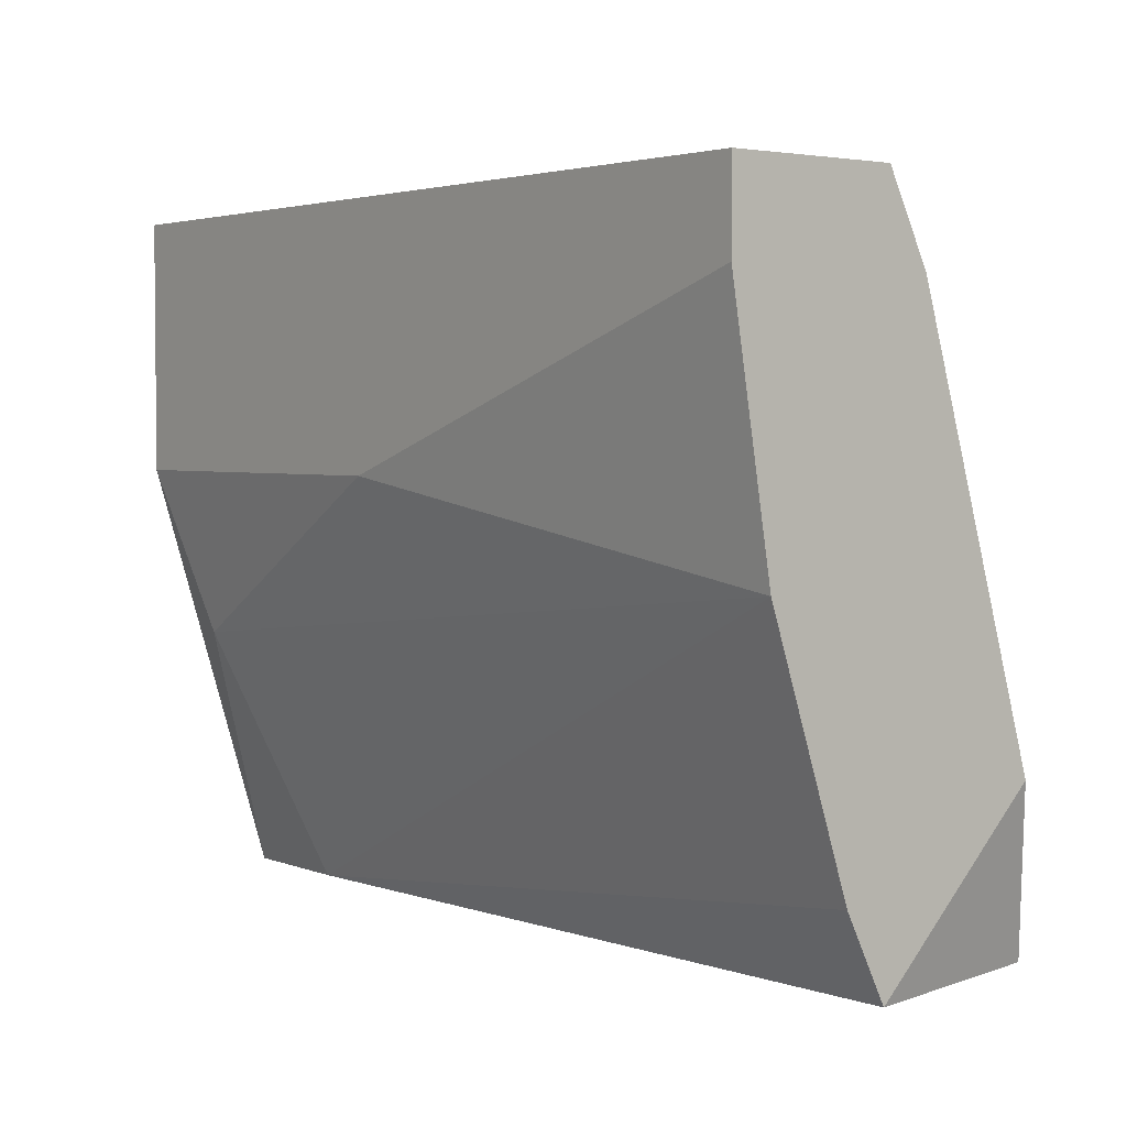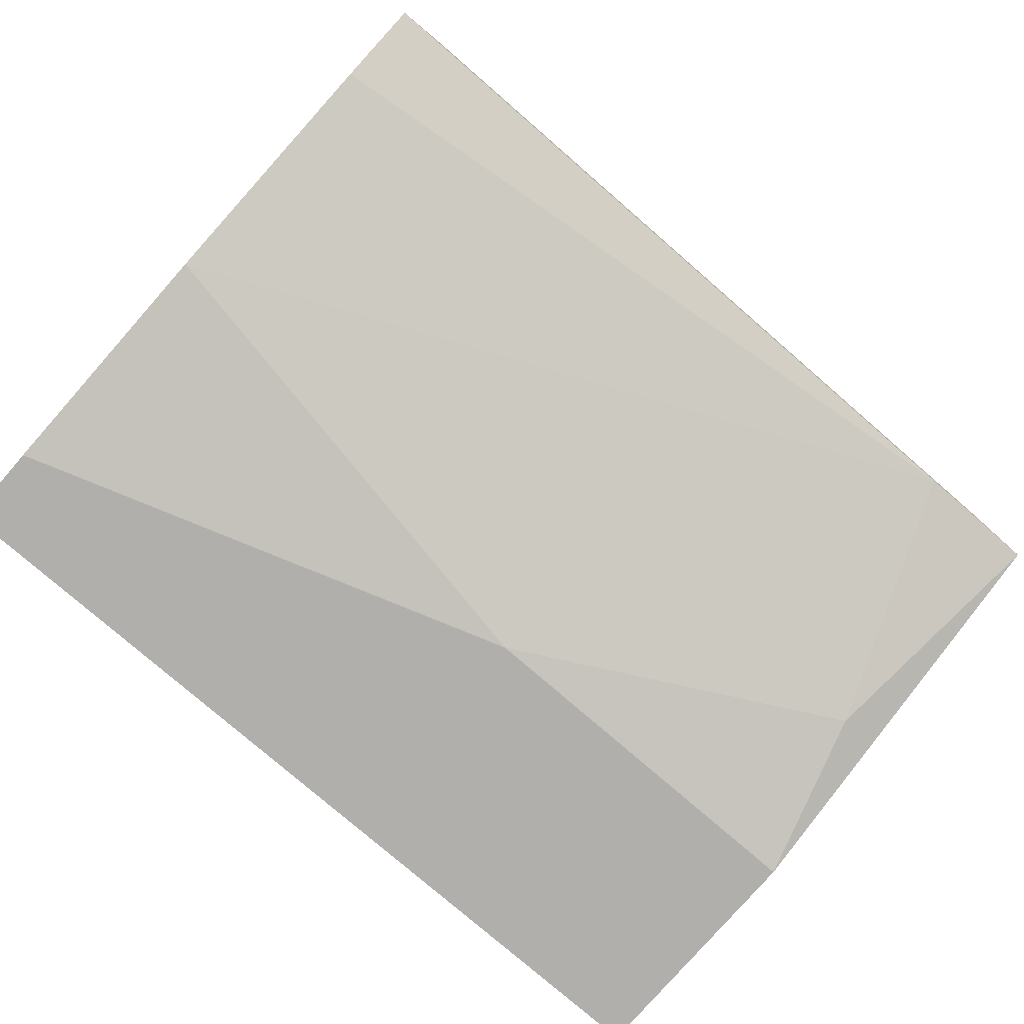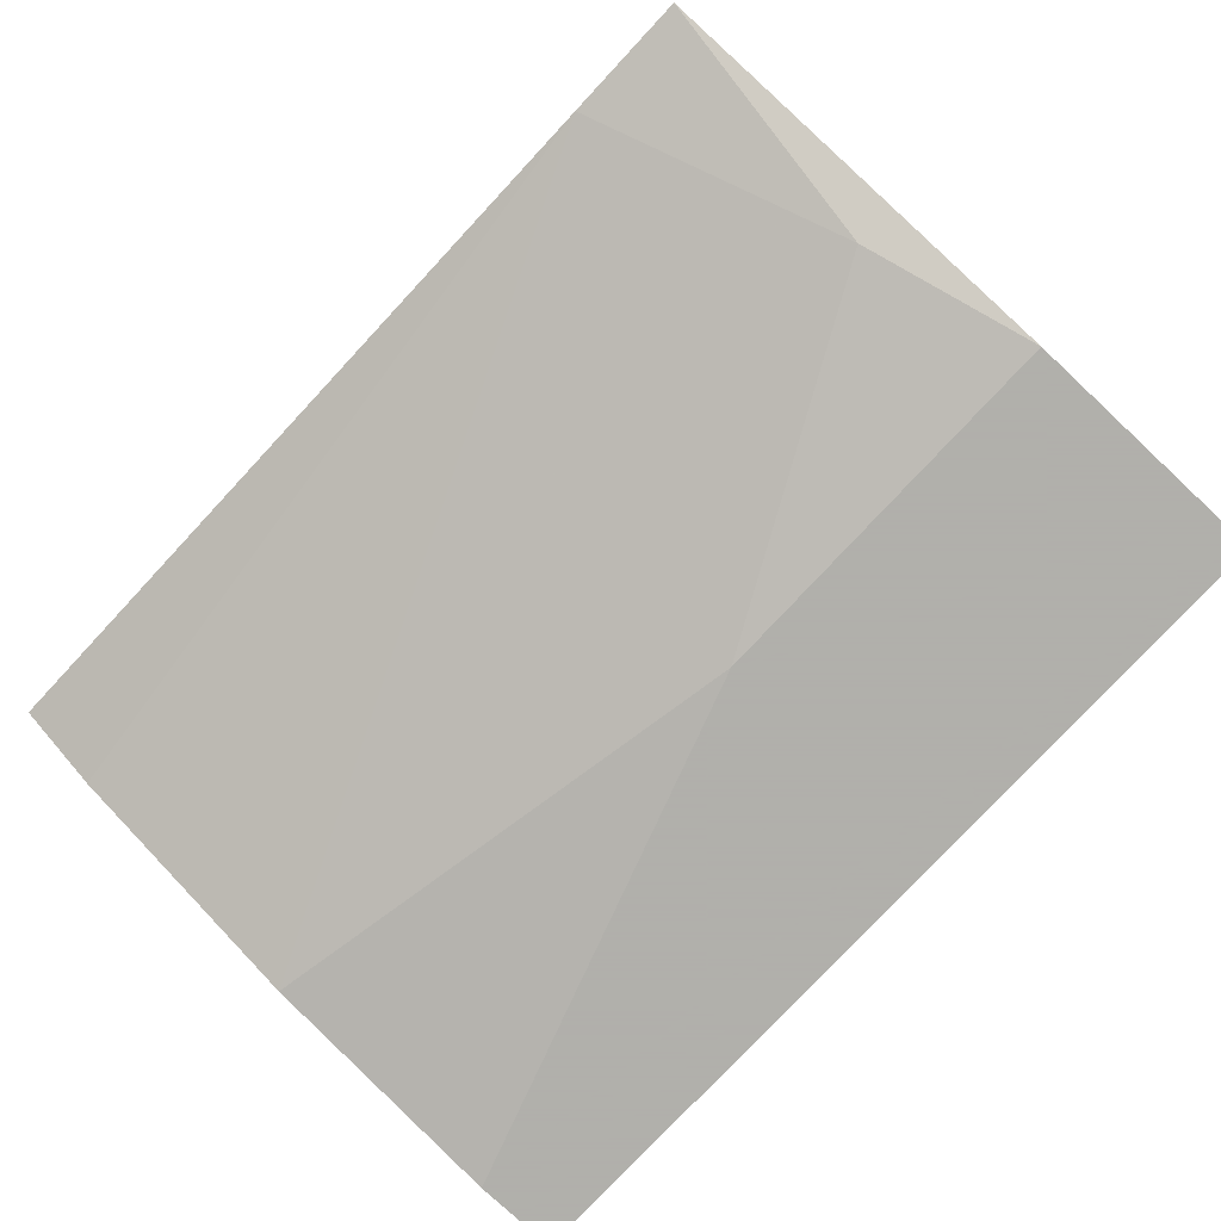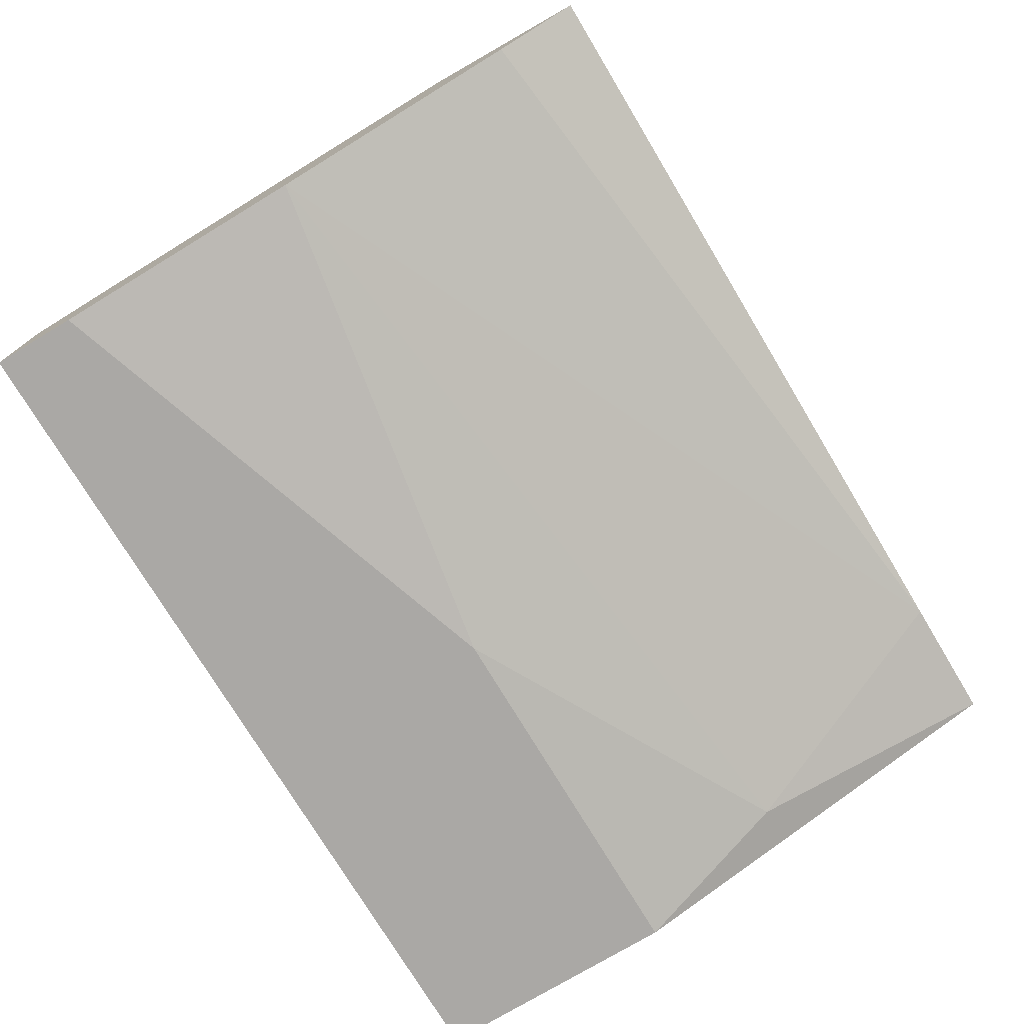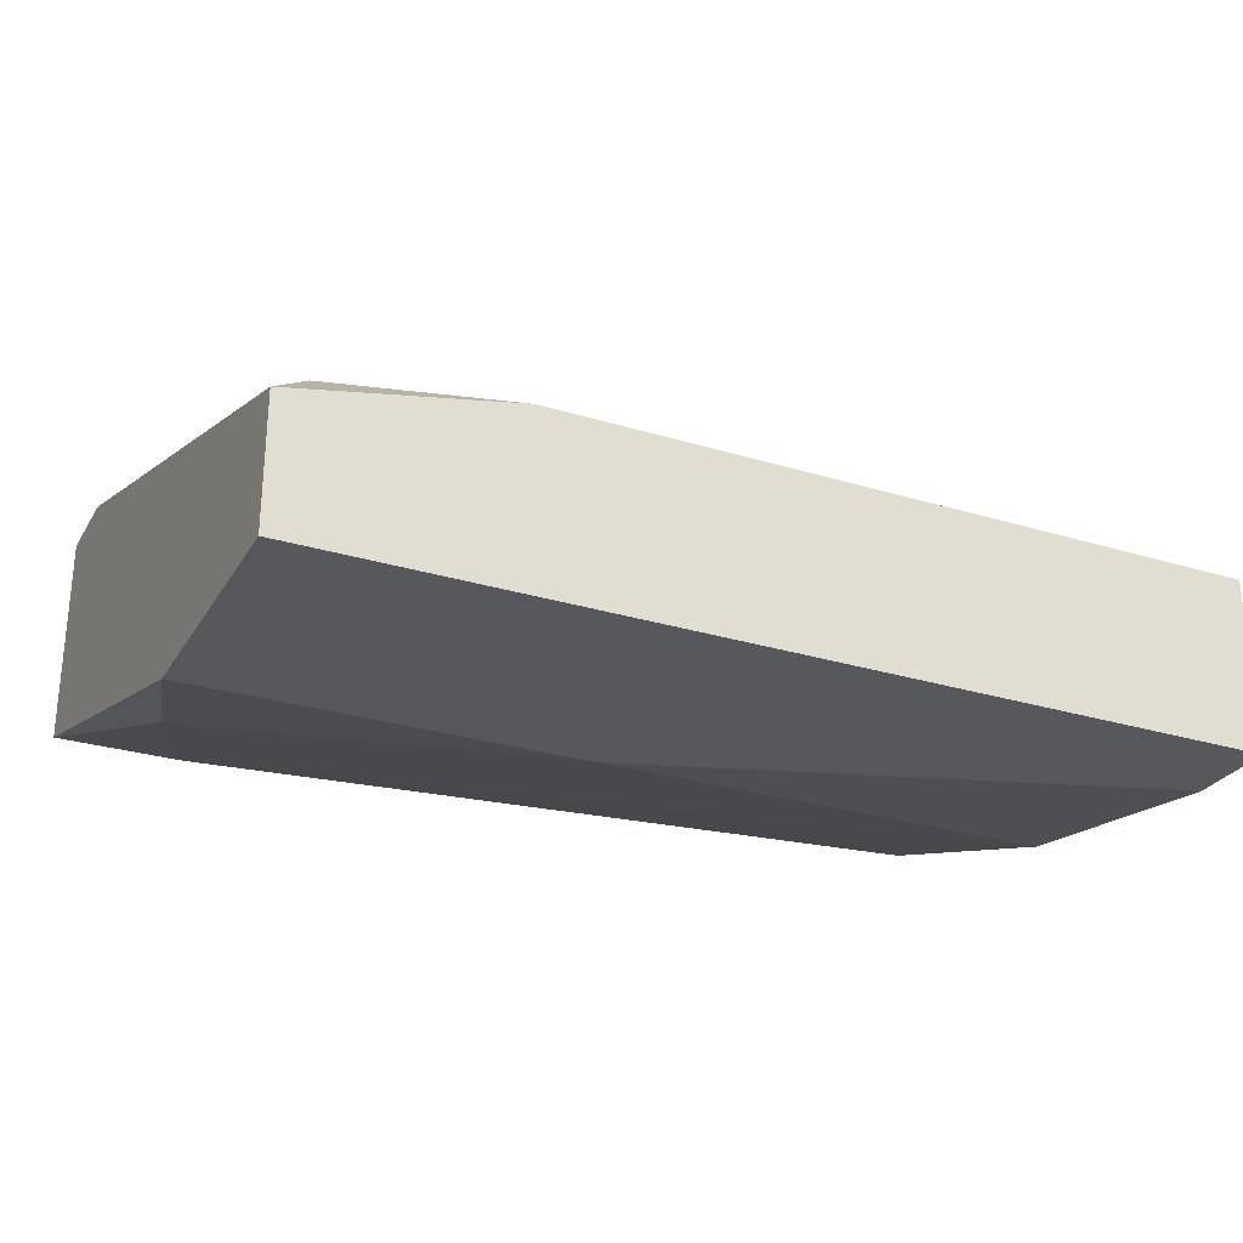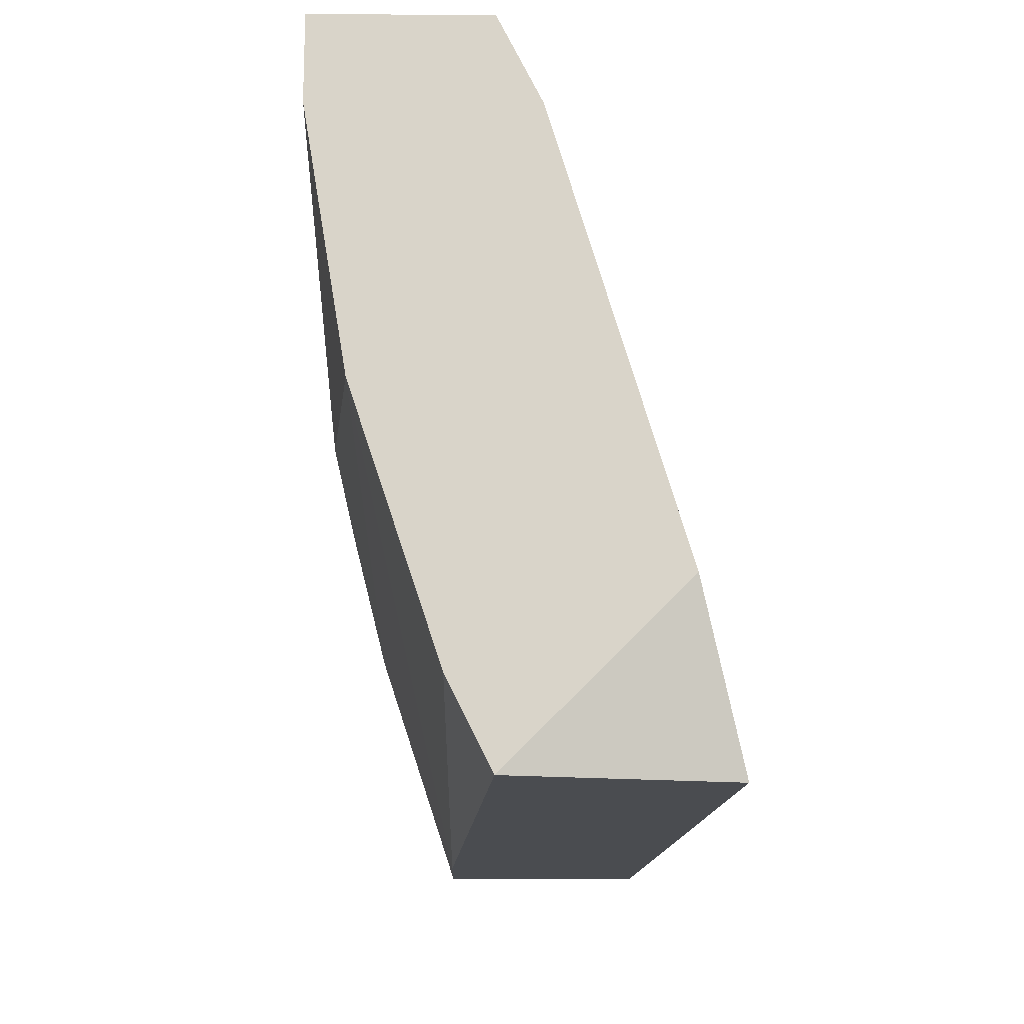
<metadata>
{"format":"obj","ext":"obj","renderer":"f3d","projection":"perspective","resolution":1024,"background":"white","views":[{"elev":3.3,"azim":51.7,"up":"+Z"},{"elev":-78.3,"azim":139.1,"up":"+Y"},{"elev":-78.4,"azim":-133.0,"up":"+Y"},{"elev":-75.2,"azim":121.0,"up":"+Y"},{"elev":-27.7,"azim":-25.0,"up":"+Y"},{"elev":-14.9,"azim":89.1,"up":"+Z"}]}
</metadata>
<code>
v -0.002972 0.004579 -0.06797
v -0.001372 0.005378 -0.05517
v 0.01142 0.008576 -0.06477
v 0.01142 0.006176 -0.05677
v 0.01142 0.002979 -0.06157
v 0.01142 0.004579 -0.06636
v 0.01142 0.005378 -0.05517
v 0.01142 0.005378 -0.06797
v 0.01142 0.002178 -0.05677
v 0.01142 0.002178 -0.05517
v -0.004571 0.002979 -0.06317
v -0.004571 0.005378 -0.05597
v 0.006624 0.009376 -0.06716
v -0.005372 0.008576 -0.06636
v -0.005372 0.008576 -0.06797
v -0.005372 0.004579 -0.05517
v -0.005372 0.004579 -0.06797
v -0.005372 0.002178 -0.05997
v -0.005372 0.002178 -0.05517
v 0.01062 0.009376 -0.06797
v 0.001827 0.002178 -0.05997
f 11 17 1
f 15 17 19
f 17 15 8
f 8 4 9
f 8 15 20
f 9 19 21
f 9 4 7
f 20 15 13
f 8 9 5
f 9 21 5
f 19 9 10
f 7 19 10
f 9 7 10
f 19 17 18
f 21 19 18
f 15 19 14
f 13 15 14
f 13 14 2
f 19 7 2
f 7 4 2
f 4 13 2
f 14 12 2
f 4 8 3
f 8 20 3
f 13 4 3
f 20 13 3
f 14 19 16
f 12 14 16
f 19 2 16
f 2 12 16
f 8 5 6
f 5 21 11
f 18 17 11
f 21 18 11
f 17 8 1
f 8 6 1
f 6 5 1
f 5 11 1

</code>
